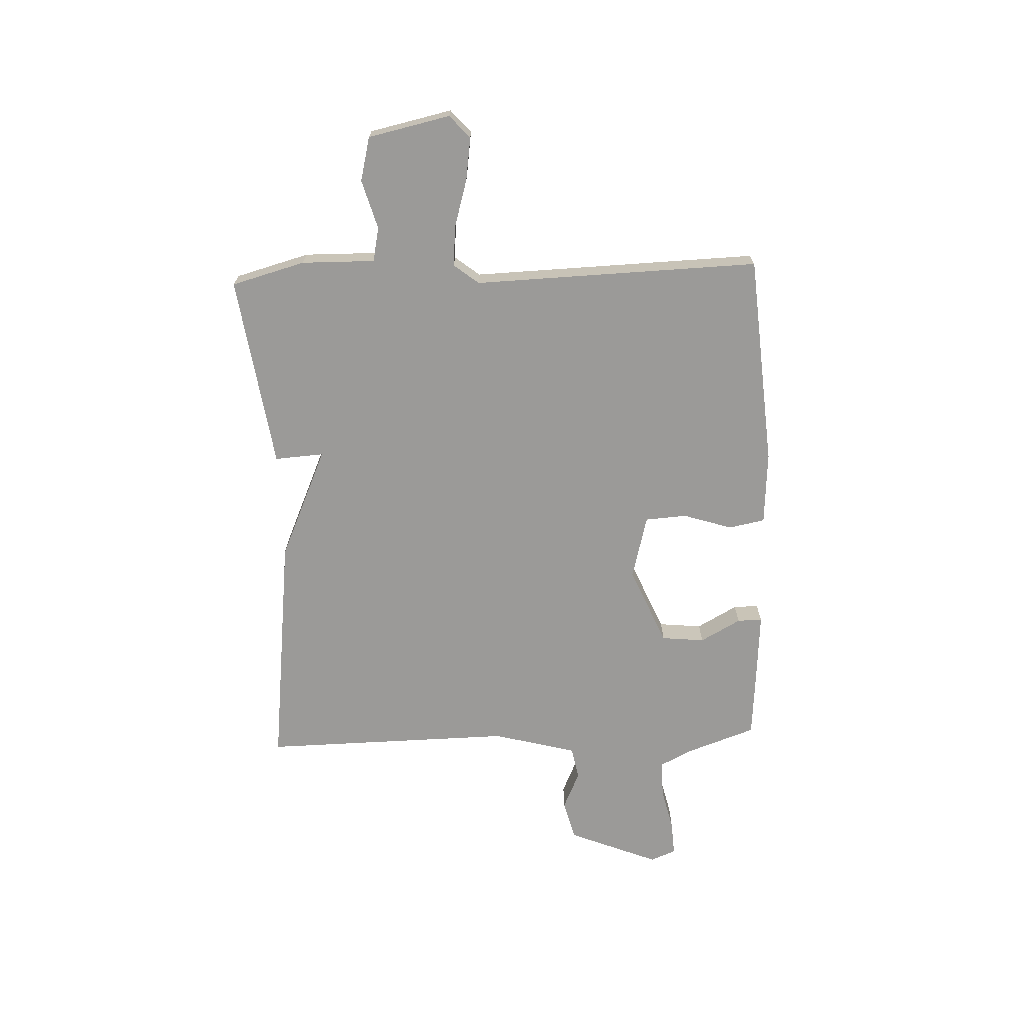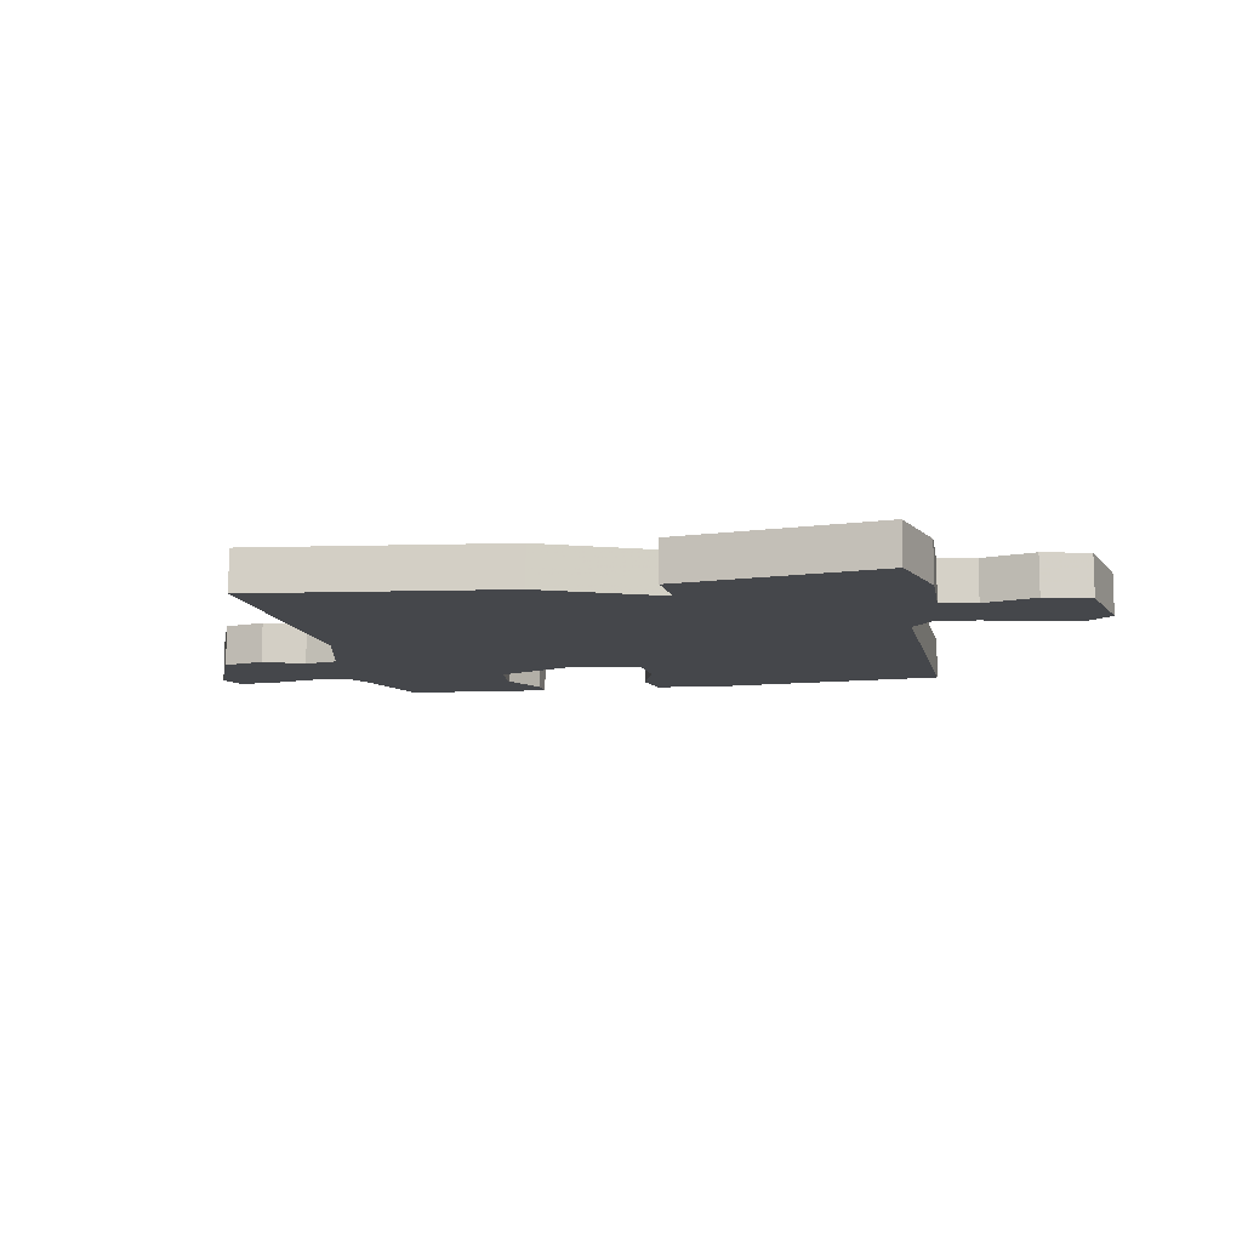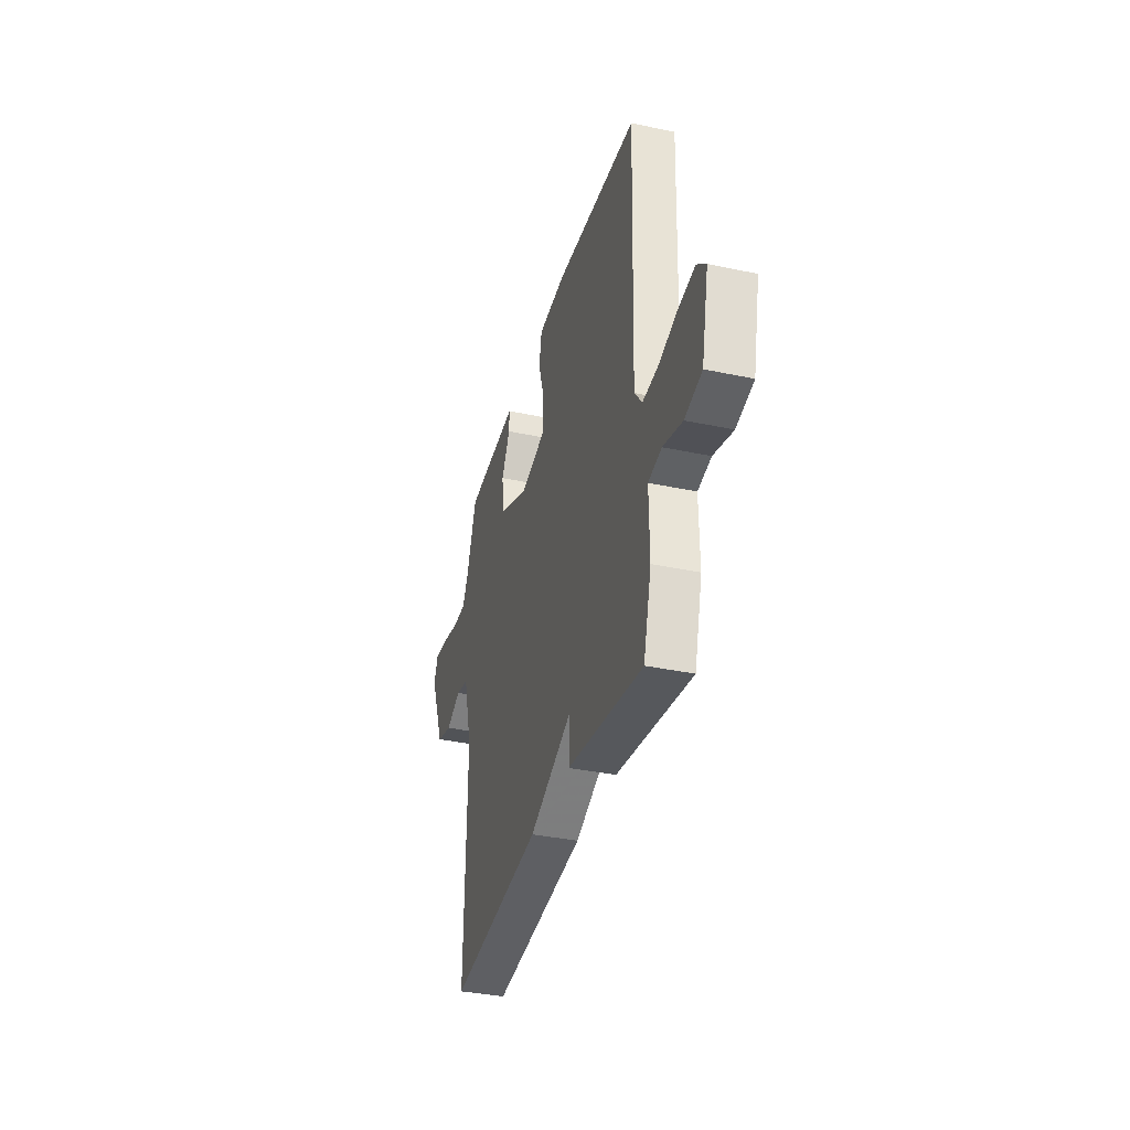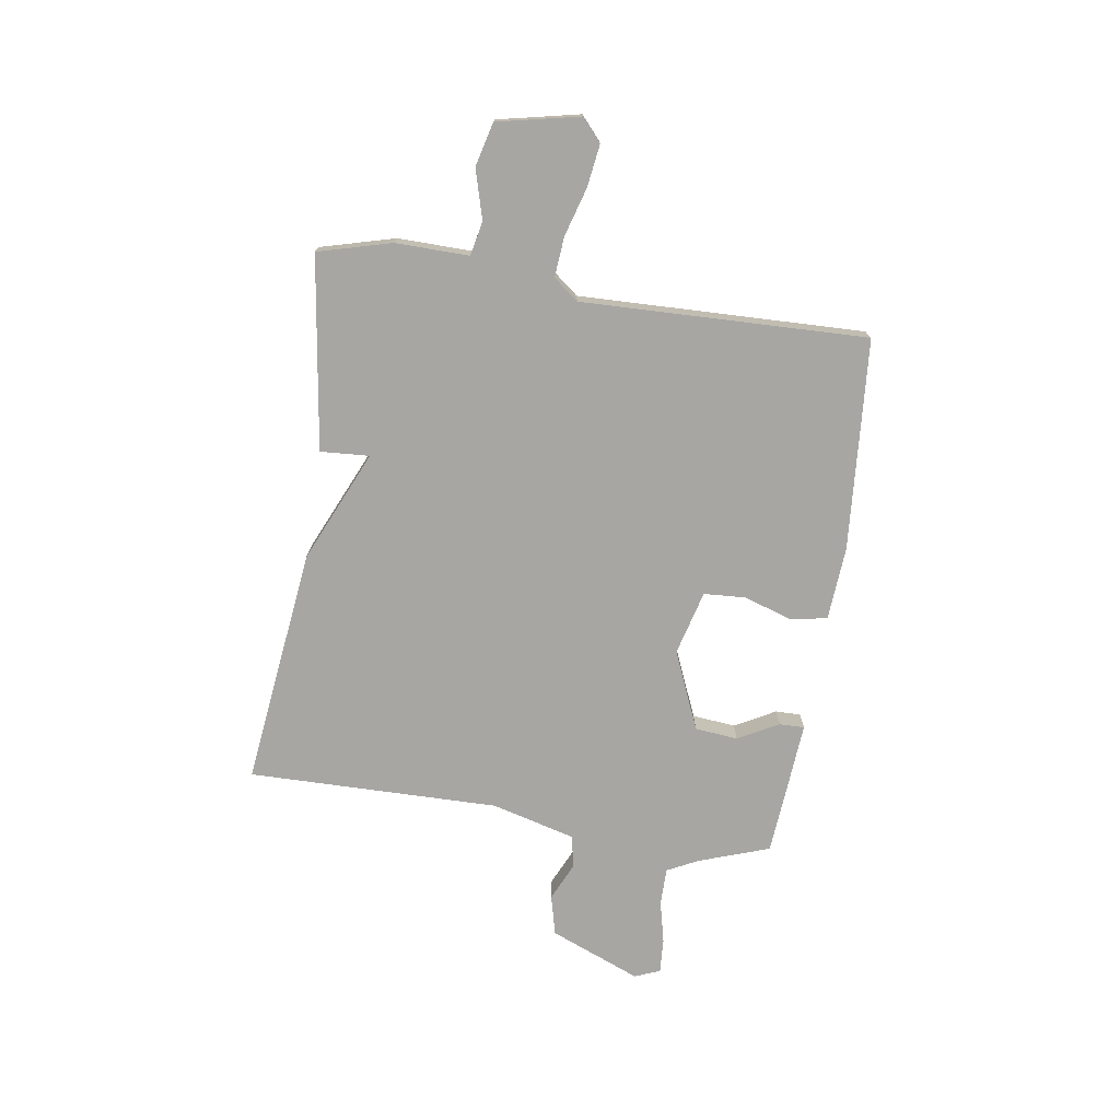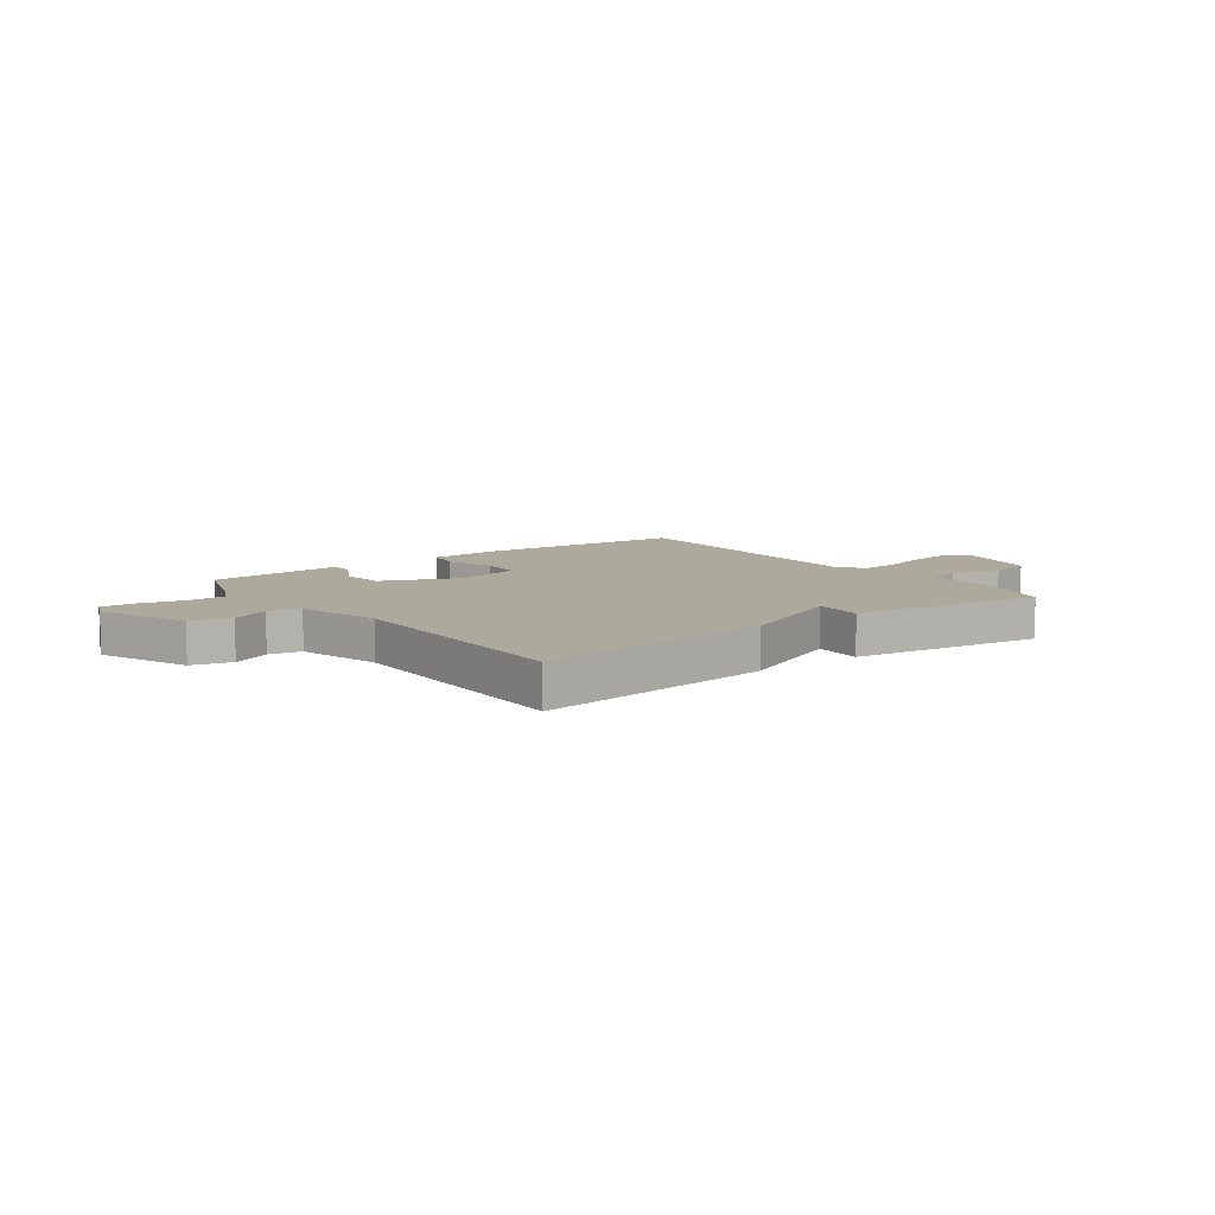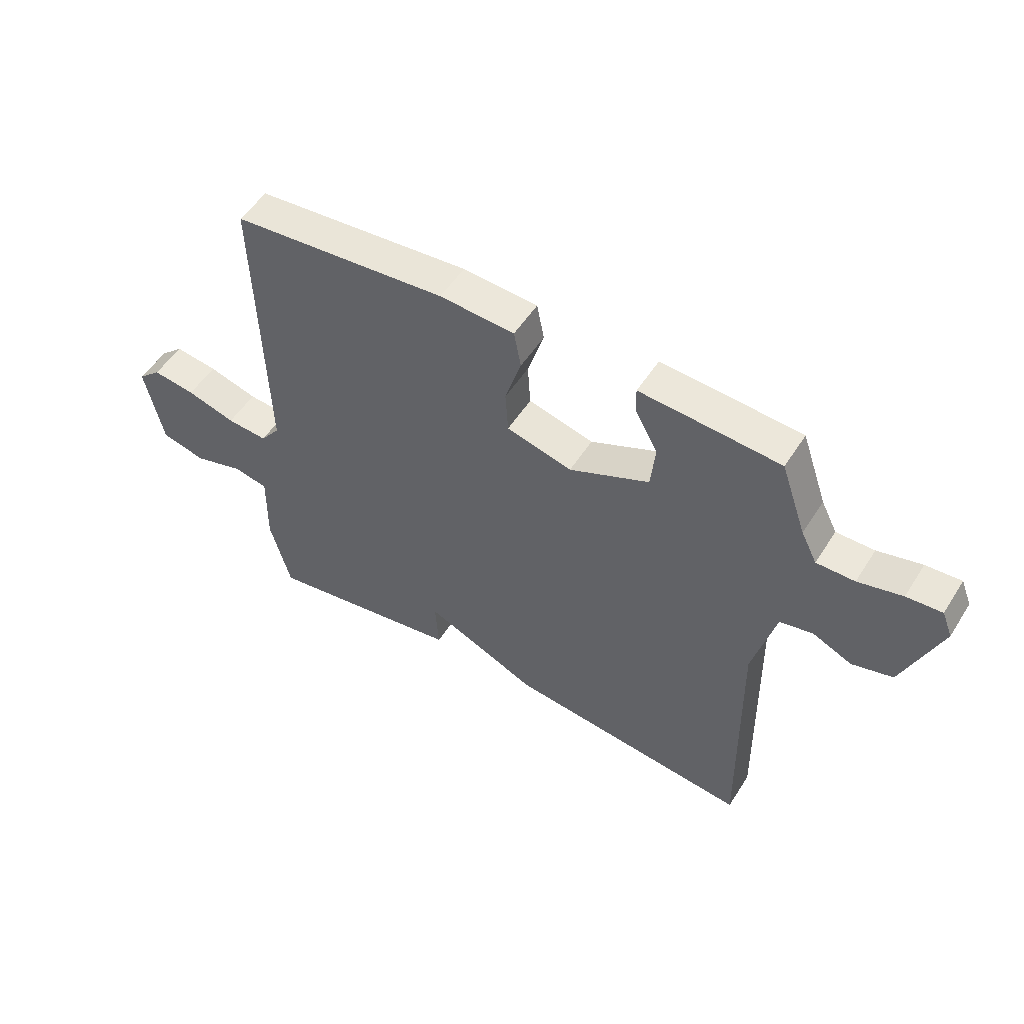
<metadata>
{"format":"obj","ext":"obj","renderer":"f3d","projection":"perspective","resolution":1024,"background":"white","views":[{"elev":-69.3,"azim":-87.7,"up":"+Y"},{"elev":-10.5,"azim":-169.2,"up":"+Y"},{"elev":-35.8,"azim":-105.7,"up":"+Z"},{"elev":-74.2,"azim":-98.8,"up":"+Y"},{"elev":8.9,"azim":143.2,"up":"+Y"},{"elev":52.1,"azim":31.6,"up":"+Z"}]}
</metadata>
<code>
v 0.5 0.07 0.5
v 0.546 0.07 0.369
v 0.575 0.07 0.312
v 0.644 0.07 0.312
v 0.724 0.07 0.331
v 0.788 0.07 0.335
v 0.807 0.07 0.288
v 0.739 0.07 0.12
v 0.665 0.07 0.101
v 0.594 0.07 0.133
v 0.534 0.07 0.121
v 0.493 0.07 -0.034
v 0.5 0.07 -0.5
v 0.057 0.07 -0.448
v -0.149 0.07 -0.357
v -0.143 0.07 -0.448
v -0.5 0.07 -0.5
v -0.537 0.07 -0.364
v -0.535 0.07 -0.228
v -0.598 0.07 -0.215
v -0.689 0.07 -0.241
v -0.77 0.07 -0.221
v -0.803 0.07 -0.069
v -0.761 0.07 -0.032
v -0.683 0.07 -0.043
v -0.594 0.07 -0.069
v -0.52 0.07 -0.075
v -0.484 0.07 -0.029
v -0.5 0.07 0.5
v -0.109 0.07 0.531
v 0.027 0.07 0.522
v 0.04 0.07 0.455
v 0.011 0.07 0.364
v 0.016 0.07 0.287
v 0.135 0.07 0.256
v 0.28 0.07 0.318
v 0.288 0.07 0.398
v 0.247 0.07 0.473
v 0.246 0.07 0.519
v 0.372 0.07 0.51
v 0.5 0 0.5
v 0.546 0 0.369
v 0.575 0 0.312
v 0.644 0 0.312
v 0.724 0 0.331
v 0.788 0 0.335
v 0.807 0 0.288
v 0.739 0 0.12
v 0.665 0 0.101
v 0.594 0 0.133
v 0.534 0 0.121
v 0.493 0 -0.034
v 0.5 0 -0.5
v 0.057 0 -0.448
v -0.149 0 -0.357
v -0.143 0 -0.448
v -0.5 0 -0.5
v -0.537 0 -0.364
v -0.535 0 -0.228
v -0.598 0 -0.215
v -0.689 0 -0.241
v -0.77 0 -0.221
v -0.803 0 -0.069
v -0.761 0 -0.032
v -0.683 0 -0.043
v -0.594 0 -0.069
v -0.52 0 -0.075
v -0.484 0 -0.029
v -0.5 0 0.5
v -0.109 0 0.531
v 0.027 0 0.522
v 0.04 0 0.455
v 0.011 0 0.364
v 0.016 0 0.287
v 0.135 0 0.256
v 0.28 0 0.318
v 0.288 0 0.398
v 0.247 0 0.473
v 0.246 0 0.519
v 0.372 0 0.51
f 40 1 2
f 39 40 2
f 38 39 2
f 37 38 2
f 36 37 2 3
f 35 36 3
f 31 32 33
f 30 31 33
f 29 30 33
f 28 29 33
f 27 28 33 34
f 24 25 26
f 23 24 26
f 22 23 26
f 21 22 26
f 20 21 26
f 19 20 26 27
f 18 19 27
f 17 18 27
f 16 17 27
f 15 16 27
f 27 34 35
f 15 27 35
f 14 15 35
f 13 14 35
f 12 13 35
f 8 9 10
f 7 8 10
f 6 7 10
f 5 6 10
f 4 5 10
f 4 10 11
f 3 4 11
f 3 11 12 35
f 42 41 80
f 42 80 79
f 42 79 78
f 42 78 77
f 43 42 77 76
f 43 76 75
f 73 72 71
f 73 71 70
f 73 70 69
f 73 69 68
f 74 73 68 67
f 66 65 64
f 66 64 63
f 66 63 62
f 66 62 61
f 66 61 60
f 67 66 60 59
f 67 59 58
f 67 58 57
f 67 57 56
f 67 56 55
f 75 74 67
f 75 67 55
f 75 55 54
f 75 54 53
f 75 53 52
f 50 49 48
f 50 48 47
f 50 47 46
f 50 46 45
f 50 45 44
f 51 50 44
f 51 44 43
f 75 52 51 43
f 1 41 42 2
f 2 42 43 3
f 3 43 44 4
f 4 44 45 5
f 5 45 46 6
f 6 46 47 7
f 7 47 48 8
f 8 48 49 9
f 9 49 50 10
f 10 50 51 11
f 11 51 52 12
f 12 52 53 13
f 13 53 54 14
f 14 54 55 15
f 15 55 56 16
f 16 56 57 17
f 17 57 58 18
f 18 58 59 19
f 19 59 60 20
f 20 60 61 21
f 21 61 62 22
f 22 62 63 23
f 23 63 64 24
f 24 64 65 25
f 25 65 66 26
f 26 66 67 27
f 27 67 68 28
f 28 68 69 29
f 29 69 70 30
f 30 70 71 31
f 31 71 72 32
f 32 72 73 33
f 33 73 74 34
f 34 74 75 35
f 35 75 76 36
f 36 76 77 37
f 37 77 78 38
f 38 78 79 39
f 39 79 80 40
f 40 80 41 1

</code>
